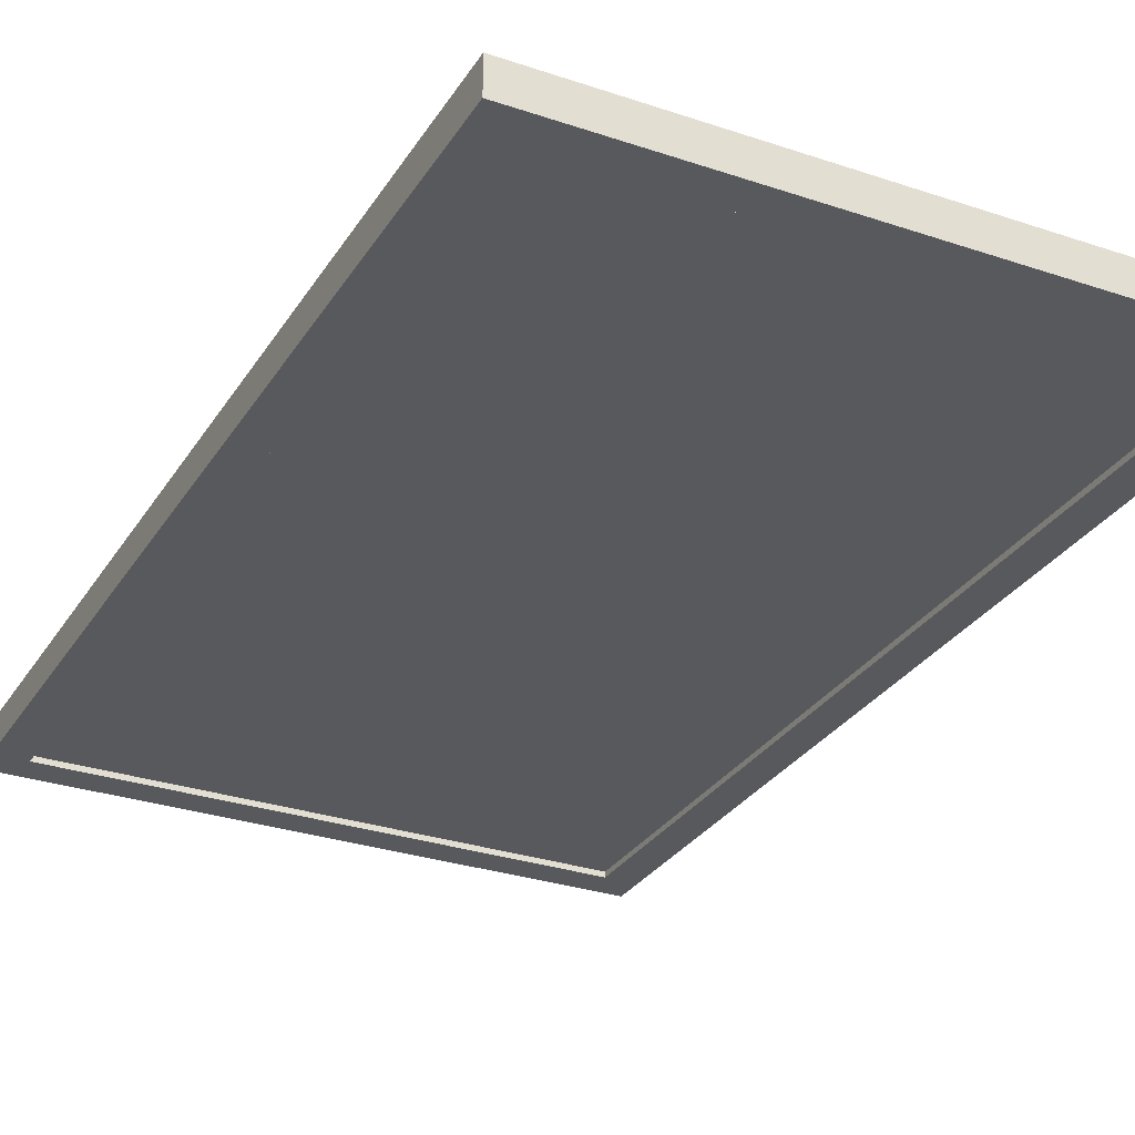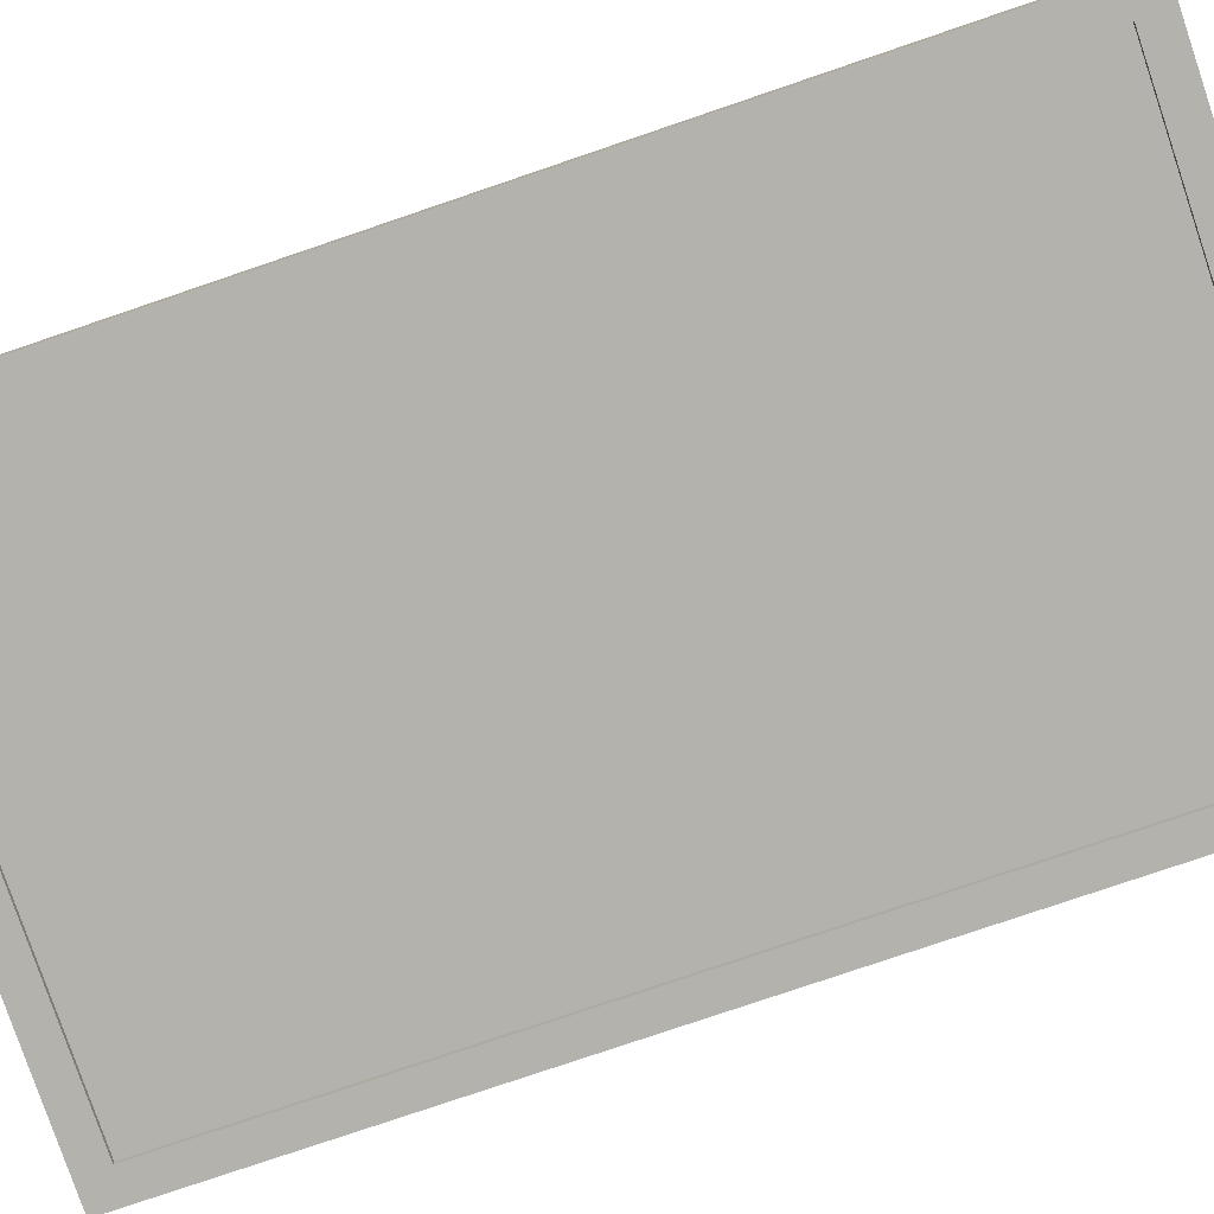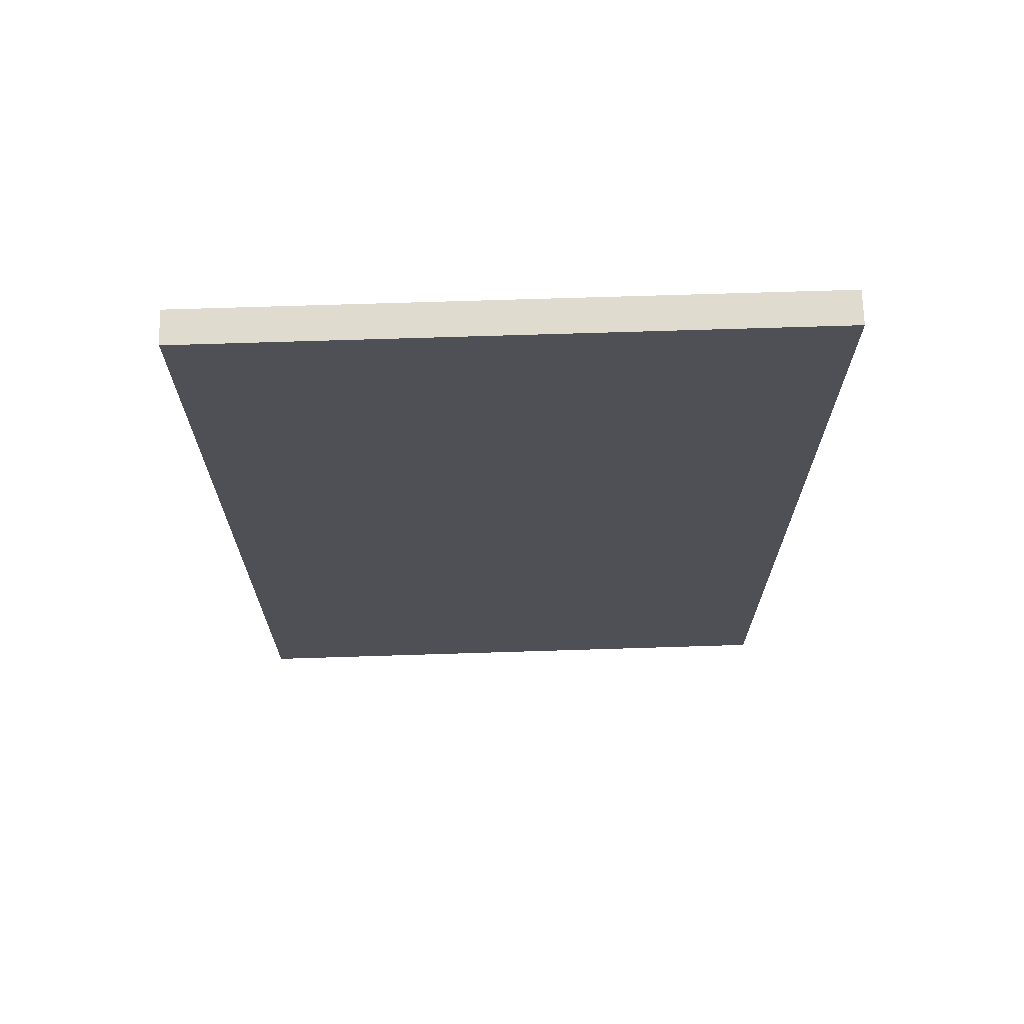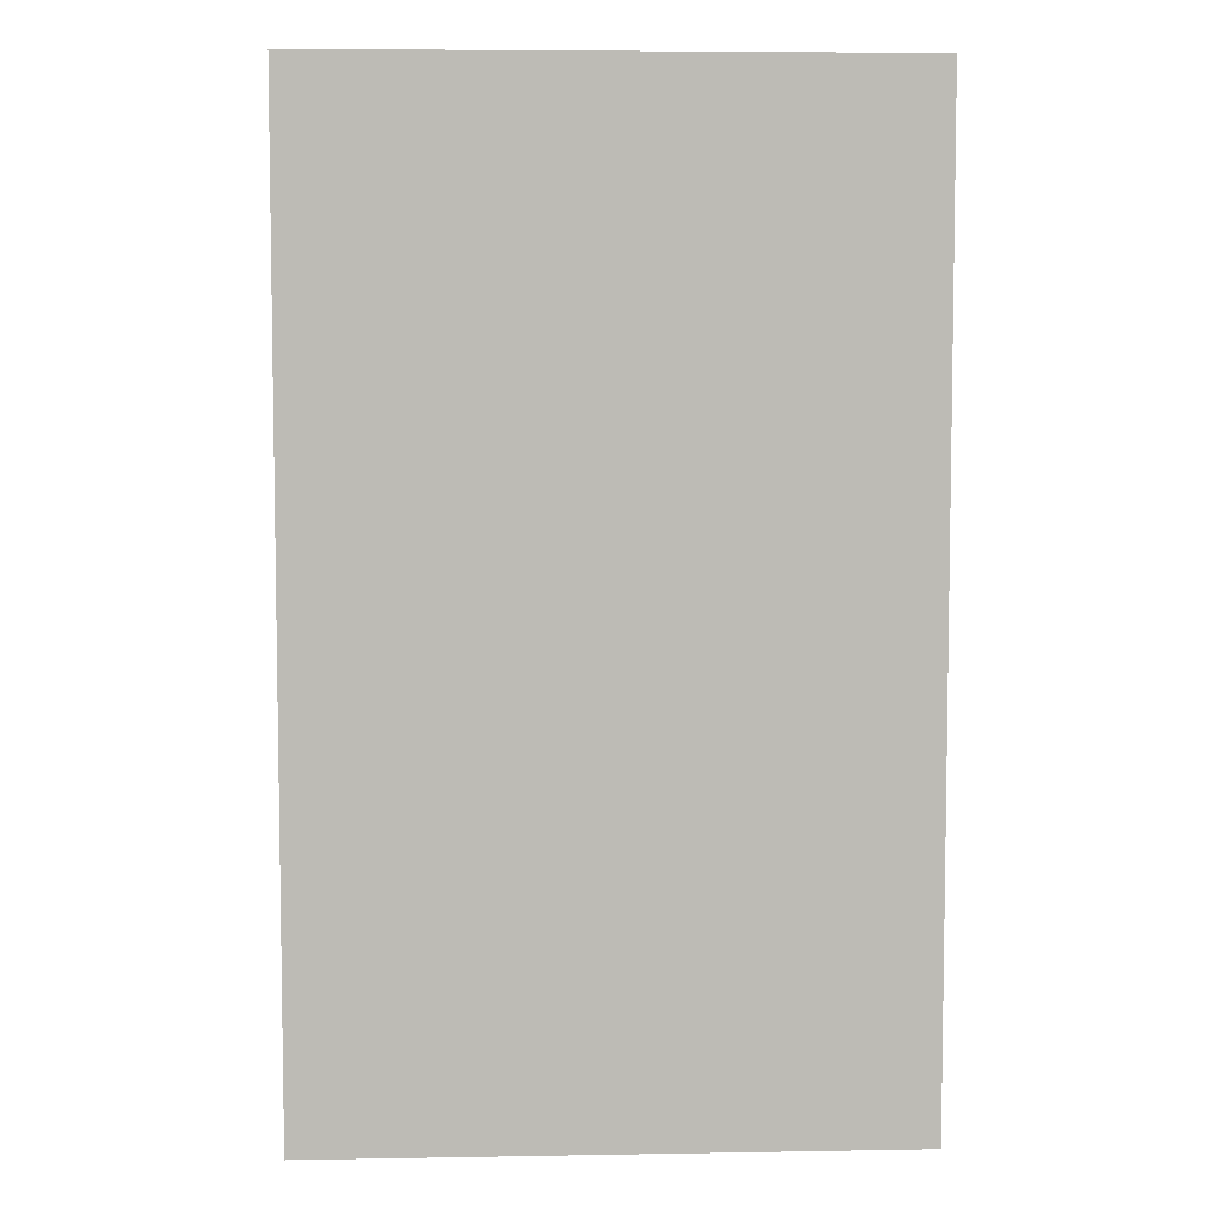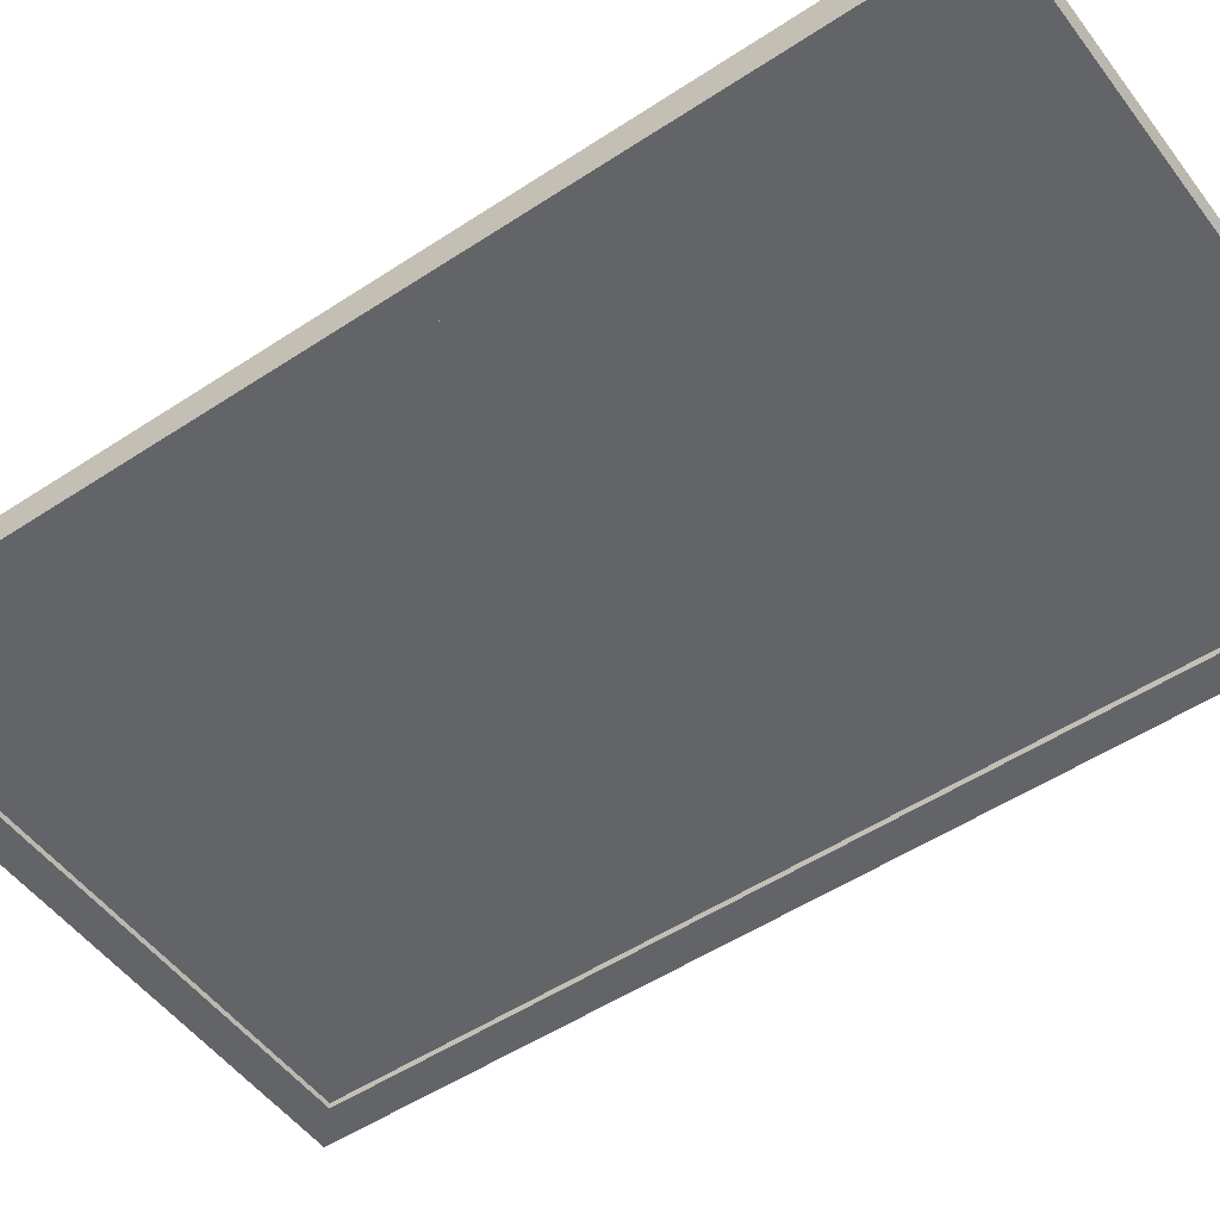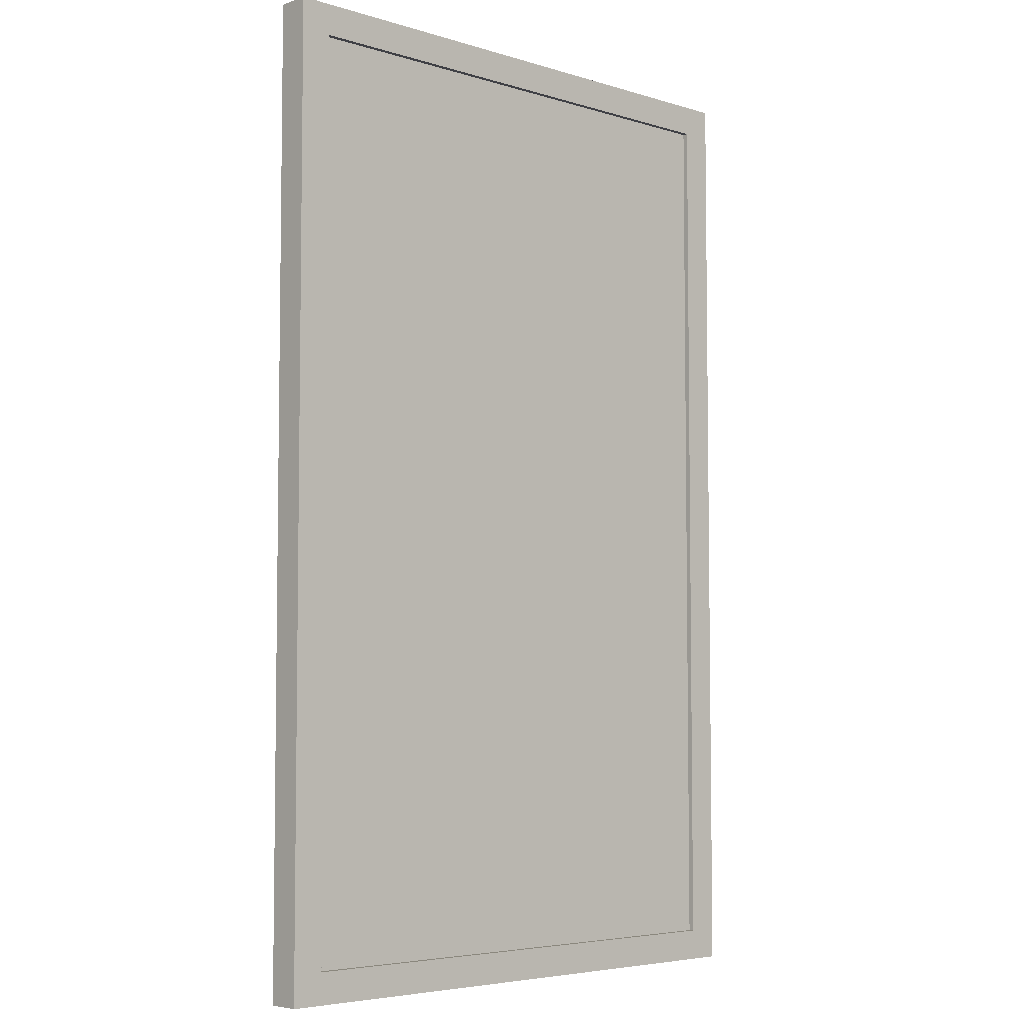
<metadata>
{"format":"obj","ext":"obj","renderer":"f3d","projection":"perspective","resolution":1024,"background":"white","views":[{"elev":-29.6,"azim":153.6,"up":"+Z"},{"elev":-79.6,"azim":108.7,"up":"+Z"},{"elev":70.4,"azim":-1.8,"up":"+Y"},{"elev":6.2,"azim":-3.0,"up":"+Y"},{"elev":-51.3,"azim":125.7,"up":"+Z"},{"elev":-5.2,"azim":136.8,"up":"+Y"}]}
</metadata>
<code>
v 0.2696 -0.445 0.01499
v 0.2696 -0.1267 0.01499
v 0.2696 0.445 0.01499
v 0.2696 0.445 -0.01501
v 0.2696 -0.445 -0.01501
v -0.2704 -0.445 0.01499
v -0.2704 -0.445 -0.01501
v -0.2704 0.445 -0.01501
v -0.2704 0.445 0.01499
v -0.2704 -0.1276 0.01499
v 0.2696 -0.445 0.01499
v -0.2704 -0.445 0.01499
v -0.2704 -0.1276 0.01499
v 0.2696 -0.1267 0.01499
v 0.2696 -0.445 -0.01501
v 0.2696 0.445 -0.01501
v 0.2401 0.4165 -0.01501
v 0.2401 -0.4165 -0.01501
v 0.2696 -0.445 0.01499
v 0.2696 -0.445 -0.01501
v -0.2704 -0.445 -0.01501
v -0.2704 -0.445 0.01499
v 0.2696 0.445 0.01499
v -0.2704 0.445 0.01499
v -0.2704 0.445 -0.01501
v 0.2696 0.445 -0.01501
v 0.2696 0.445 -0.01501
v -0.2704 0.445 -0.01501
v -0.241 0.4165 -0.01501
v 0.2401 0.4165 -0.01501
v -0.2704 0.445 -0.01501
v -0.2704 -0.445 -0.01501
v -0.241 -0.4165 -0.01501
v -0.241 0.4165 -0.01501
v -0.2704 -0.445 -0.01501
v 0.2696 -0.445 -0.01501
v 0.2401 -0.4165 -0.01501
v -0.241 -0.4165 -0.01501
v 0.2401 -0.4165 -0.01501
v 0.2401 0.4165 -0.01501
v 0.2401 0.4165 0.004986
v 0.2401 -0.4165 0.004986
v 0.2401 0.4165 -0.01501
v -0.241 0.4165 -0.01501
v -0.241 0.4165 0.004986
v 0.2401 0.4165 0.004986
v -0.241 0.4165 -0.01501
v -0.241 -0.4165 -0.01501
v -0.241 -0.4165 0.004986
v -0.241 0.4165 0.004986
v -0.241 -0.4165 -0.01501
v 0.2401 -0.4165 -0.01501
v 0.2401 -0.4165 0.004986
v -0.241 -0.4165 0.004986
v 0.2401 -0.4165 0.004986
v 0.2401 0.4165 0.004986
v 0.2196 0.395 0.004986
v 0.2196 0.2774 0.004986
v 0.2196 -0.1243 0.004986
v 0.2196 -0.395 0.004986
v 0.2401 0.4165 0.004986
v -0.241 0.4165 0.004986
v -0.2204 0.395 0.004986
v -0.1104 0.395 0.004986
v -0.0004251 0.395 0.004986
v 0.2196 0.395 0.004986
v -0.241 0.4165 0.004986
v -0.241 -0.4165 0.004986
v -0.2204 -0.395 0.004986
v -0.2204 -0.3876 0.004986
v -0.2204 -0.261 0.004986
v -0.2204 -0.127 0.004986
v -0.2204 0.395 0.004986
v -0.241 -0.4165 0.004986
v 0.2401 -0.4165 0.004986
v 0.2196 -0.395 0.004986
v 0.1383 -0.395 0.004986
v 0.09163 -0.395 0.004986
v -0.0004251 -0.395 0.004986
v -0.2106 -0.395 0.004986
v -0.2204 -0.395 0.004986
v 0.2196 -0.395 0.004986
v 0.2196 -0.1243 0.004986
v 0.1969 -0.1244 0.004986
v 0.1384 -0.1248 0.004986
v 0.1377 -0.1248 0.004986
v 0.1378 -0.1966 0.004986
v 0.1383 -0.395 0.004986
v -0.2704 -0.1276 0.01499
v -0.2704 0.445 0.01499
v 0.2696 0.445 0.01499
v 0.2696 -0.1267 0.01499
v 0.2196 -0.1243 0.004986
v 0.2196 0.2774 0.004986
v -0.0004251 0.2765 0.004986
v -0.0004251 0.1812 0.004986
v 0.05328 0.09804 0.004987
v 0.0606 0.0867 0.004987
v 0.09823 0.02841 0.004986
v 0.1389 -0.03458 0.004986
v 0.1969 -0.1244 0.004986
v -0.0004251 0.395 0.004986
v -0.1104 0.395 0.004986
v -0.1006 0.02716 0.004986
v -0.06076 0.08848 0.004987
v -0.05343 0.09974 0.004986
v -0.0004251 0.1812 0.004986
v -0.0004251 0.2765 0.004986
v -0.2009 -0.1269 0.004986
v -0.1416 -0.1266 0.004986
v -0.1411 -0.06819 0.004986
v -0.1408 -0.03459 0.004986
v -0.0004251 0.1812 0.004986
v -0.0004251 0.0983 0.004986
v 0.05328 0.09804 0.004987
v -0.1006 -0.1263 0.004986
v -0.0004251 -0.1257 0.004986
v -0.0004251 0.08814 0.004987
v -0.06076 0.08848 0.004987
v -0.1006 0.02716 0.004986
v -0.1006 -0.06718 0.004986
v -0.1104 0.395 0.004986
v -0.2204 0.395 0.004986
v -0.2204 -0.127 0.004986
v -0.2009 -0.1269 0.004986
v -0.1408 -0.03459 0.004986
v -0.1006 0.02716 0.004986
v -0.1416 -0.1266 0.004986
v -0.1006 -0.1263 0.004986
v -0.1006 -0.06718 0.004986
v -0.1411 -0.06819 0.004986
v -0.1006 -0.06718 0.004986
v -0.1006 0.02716 0.004986
v -0.1408 -0.03459 0.004986
v -0.1411 -0.06819 0.004986
v 0.09823 -0.125 0.004986
v 0.1377 -0.1248 0.004986
v 0.1384 -0.1248 0.004986
v 0.1389 -0.03458 0.004986
v 0.09823 0.02841 0.004986
v -0.0004251 -0.1257 0.004986
v -0.1006 -0.1263 0.004986
v -0.1416 -0.1266 0.004986
v -0.2009 -0.1269 0.004986
v -0.2204 -0.127 0.004986
v -0.2204 -0.261 0.004986
v -0.006166 -0.2604 0.004986
v -0.0004251 -0.2603 0.004986
v 0.0959 -0.1251 0.004986
v -0.0004251 -0.1257 0.004986
v -0.0004251 -0.2603 0.004986
v 0.09377 -0.26 0.004986
v 0.09474 -0.1988 0.004986
v 0.1384 -0.1248 0.004986
v 0.1969 -0.1244 0.004986
v 0.1389 -0.03458 0.004986
v 0.1377 -0.1248 0.004986
v 0.09823 -0.125 0.004986
v 0.0959 -0.1251 0.004986
v 0.09474 -0.1988 0.004986
v 0.1378 -0.1966 0.004986
v 0.09474 -0.1988 0.004986
v 0.09377 -0.26 0.004986
v 0.09163 -0.395 0.004986
v 0.1383 -0.395 0.004986
v 0.1378 -0.1966 0.004986
v -0.0004251 0.0983 0.004986
v -0.0004251 0.08814 0.004987
v 0.0606 0.0867 0.004987
v 0.05328 0.09804 0.004987
v -0.0004251 0.0983 0.004986
v -0.0004251 0.1812 0.004986
v -0.05343 0.09974 0.004986
v -0.0004251 0.08814 0.004987
v -0.0004251 0.0983 0.004986
v -0.05343 0.09974 0.004986
v -0.06076 0.08848 0.004987
v -0.0004251 0.08814 0.004987
v -0.0004251 -0.1257 0.004986
v 0.0959 -0.1251 0.004986
v 0.09823 -0.125 0.004986
v 0.09823 0.02841 0.004986
v 0.0606 0.0867 0.004987
v -0.0004251 -0.2603 0.004986
v -0.0004251 -0.2699 0.004986
v -0.0004251 -0.395 0.004986
v 0.09163 -0.395 0.004986
v 0.09377 -0.26 0.004986
v -0.2204 -0.261 0.004986
v -0.2204 -0.3876 0.004986
v -0.006166 -0.2604 0.004986
v 0.2196 0.2774 0.004986
v 0.2196 0.395 0.004986
v -0.0004251 0.395 0.004986
v -0.0004251 0.2765 0.004986
v -0.2106 -0.395 0.004986
v -0.0004251 -0.395 0.004986
v -0.0004251 -0.2699 0.004986
v -0.2204 -0.3876 0.004986
v -0.2204 -0.395 0.004986
v -0.2106 -0.395 0.004986
v -0.0004251 -0.2699 0.004986
v -0.0004251 -0.2603 0.004986
v -0.006166 -0.2604 0.004986
v 0.2631 -0.4234 0.01001
v 0.2577 0.4267 0.01001
v 0.2577 0.4267 -0.009986
v 0.2631 -0.4234 -0.009986
v -0.2569 -0.4266 0.01001
v -0.2569 -0.4266 -0.009987
v -0.2622 0.4234 -0.009986
v -0.2622 0.4234 0.01001
v 0.2631 -0.4234 0.01001
v -0.2569 -0.4266 0.01001
v -0.2622 0.4234 0.01001
v 0.2577 0.4267 0.01001
v 0.2631 -0.4234 -0.009986
v 0.2577 0.4267 -0.009986
v -0.2622 0.4234 -0.009986
v -0.2569 -0.4266 -0.009987
v 0.2631 -0.4234 0.01001
v 0.2631 -0.4234 -0.009986
v -0.2569 -0.4266 -0.009987
v -0.2569 -0.4266 0.01001
v 0.2577 0.4267 0.01001
v -0.2622 0.4234 0.01001
v -0.2622 0.4234 -0.009986
v 0.2577 0.4267 -0.009986
f 5 4 3 2 1
f 10 9 8 7 6
f 14 13 12 11
f 18 17 16 15
f 22 21 20 19
f 26 25 24 23
f 30 29 28 27
f 34 33 32 31
f 38 37 36 35
f 42 41 40 39
f 46 45 44 43
f 50 49 48 47
f 54 53 52 51
f 92 91 90 89
f 115 114 113
f 121 120 119 118 117 116
f 60 59 58 57 56 55
f 66 65 64 63 62 61
f 73 72 71 70 69 68 67
f 81 80 79 78 77 76 75 74
f 88 87 86 85 84 83 82
f 108 107 106 105 104 103 102
f 148 147 146 145 144 143 142 141
f 101 100 99 98 97 96 95 94 93
f 127 126 125 124 123 122
f 135 134 133 132
f 153 152 151 150 149
f 166 165 164 163 162
f 188 187 186 185 184
f 112 111 110 109
f 131 130 129 128
f 140 139 138 137 136
f 156 155 154
f 161 160 159 158 157
f 173 172 171
f 183 182 181 180 179 178
f 191 190 189
f 195 194 193 192
f 198 197 196
f 204 203 202 201 200 199
f 170 169 168 167
f 177 176 175 174
f 208 207 206 205
f 212 211 210 209
f 216 215 214 213
f 224 223 222 221
f 228 227 226 225
f 220 219 218 217

</code>
